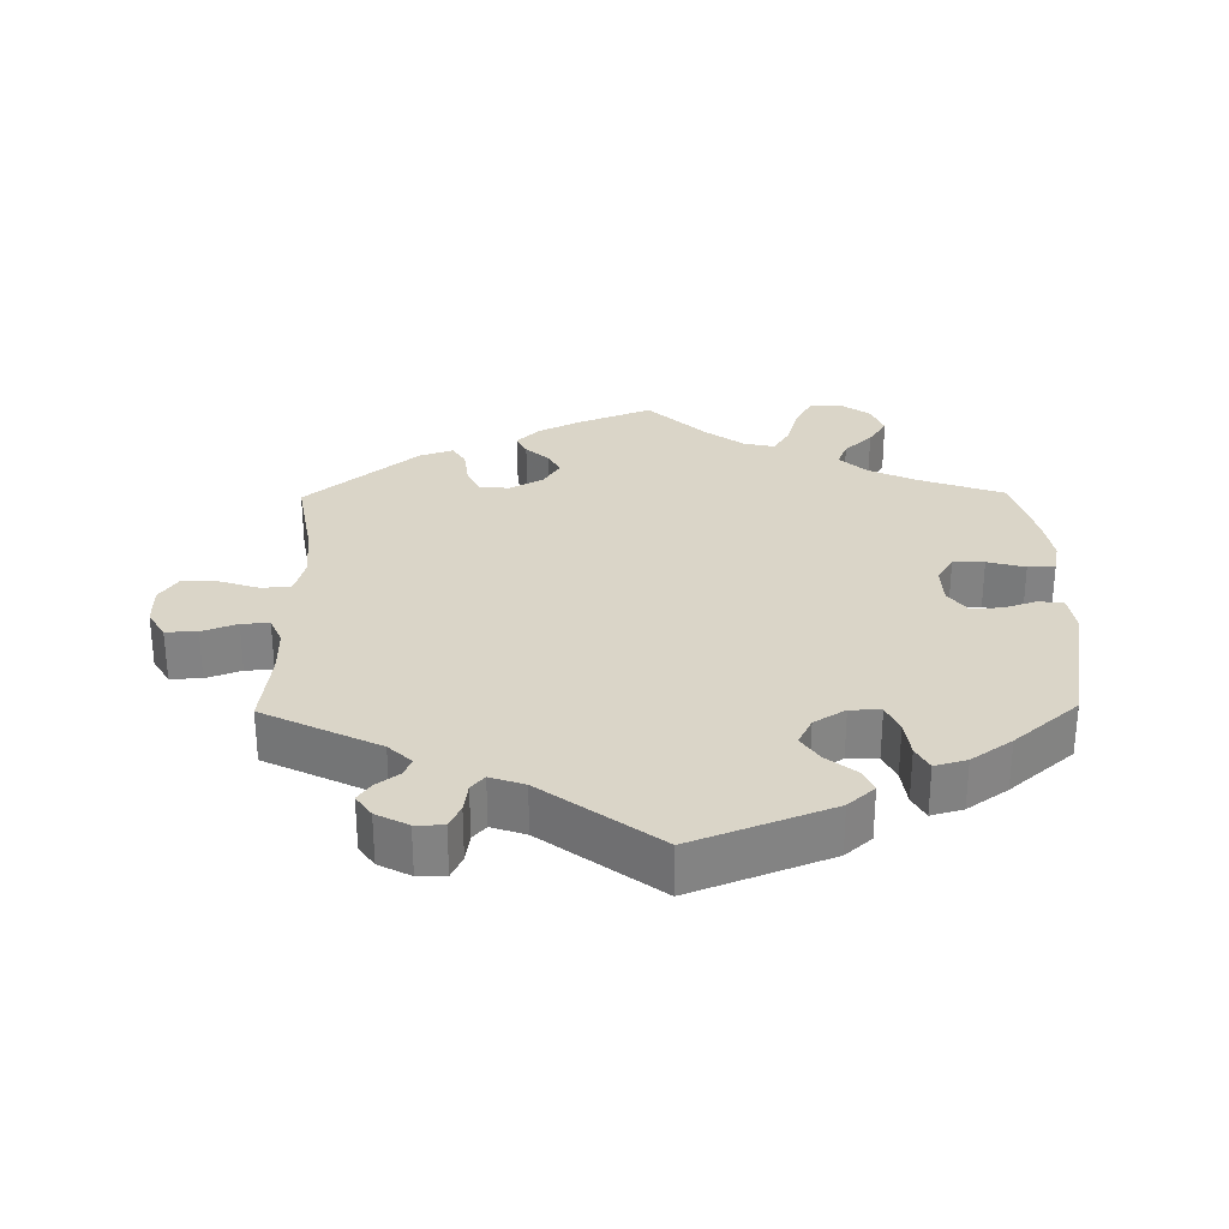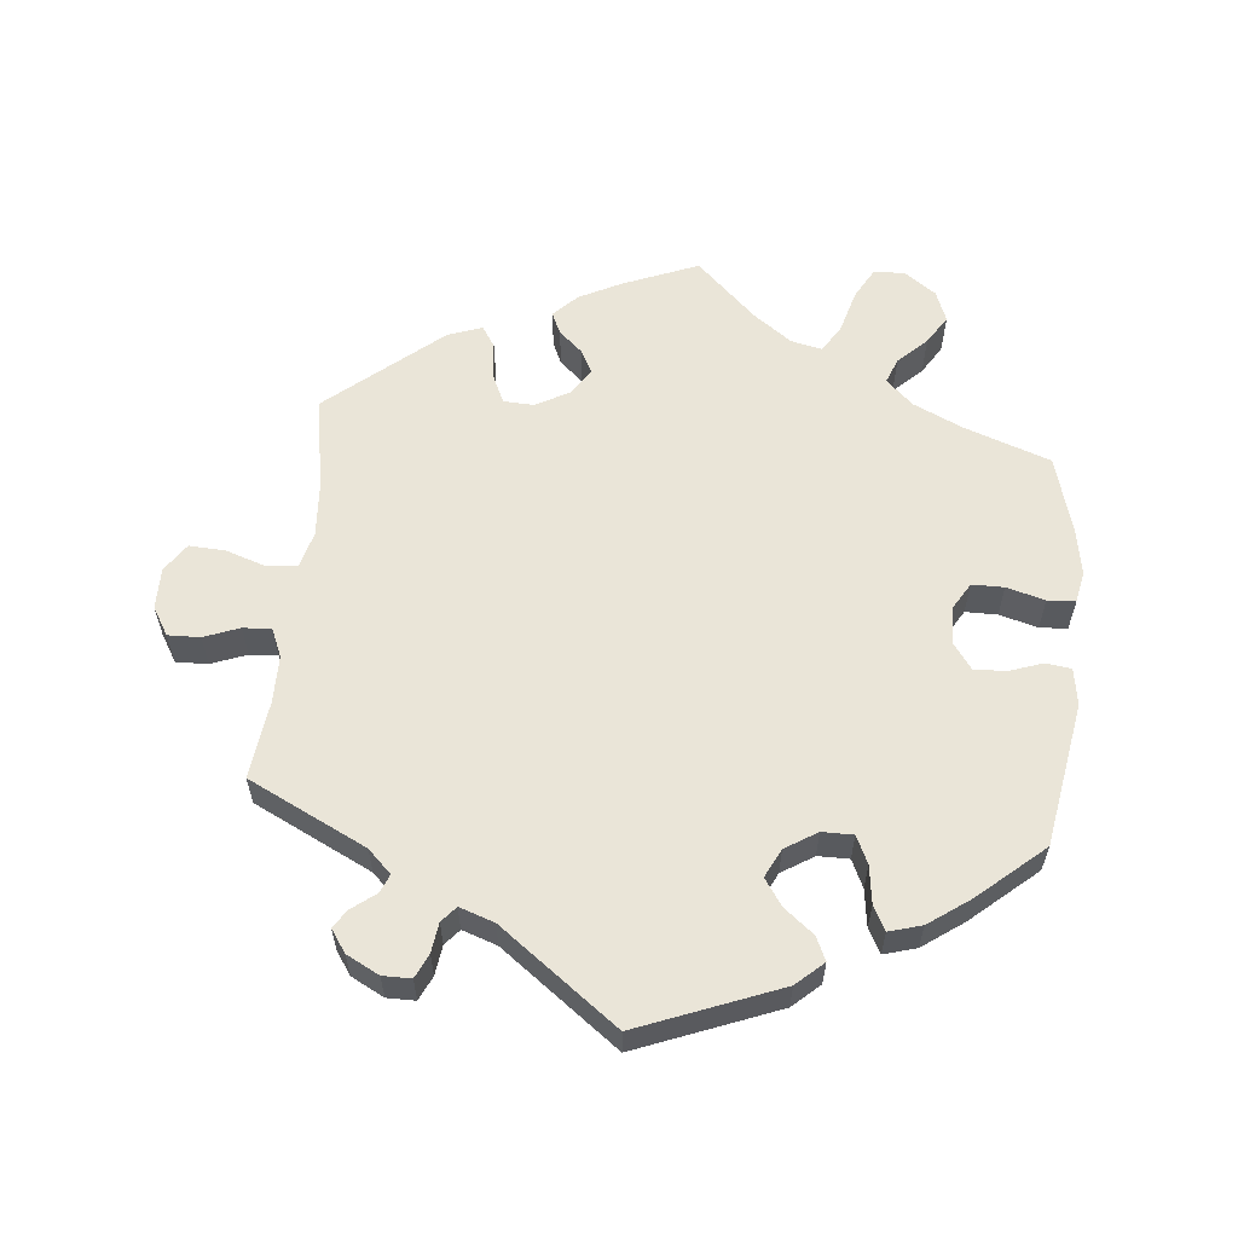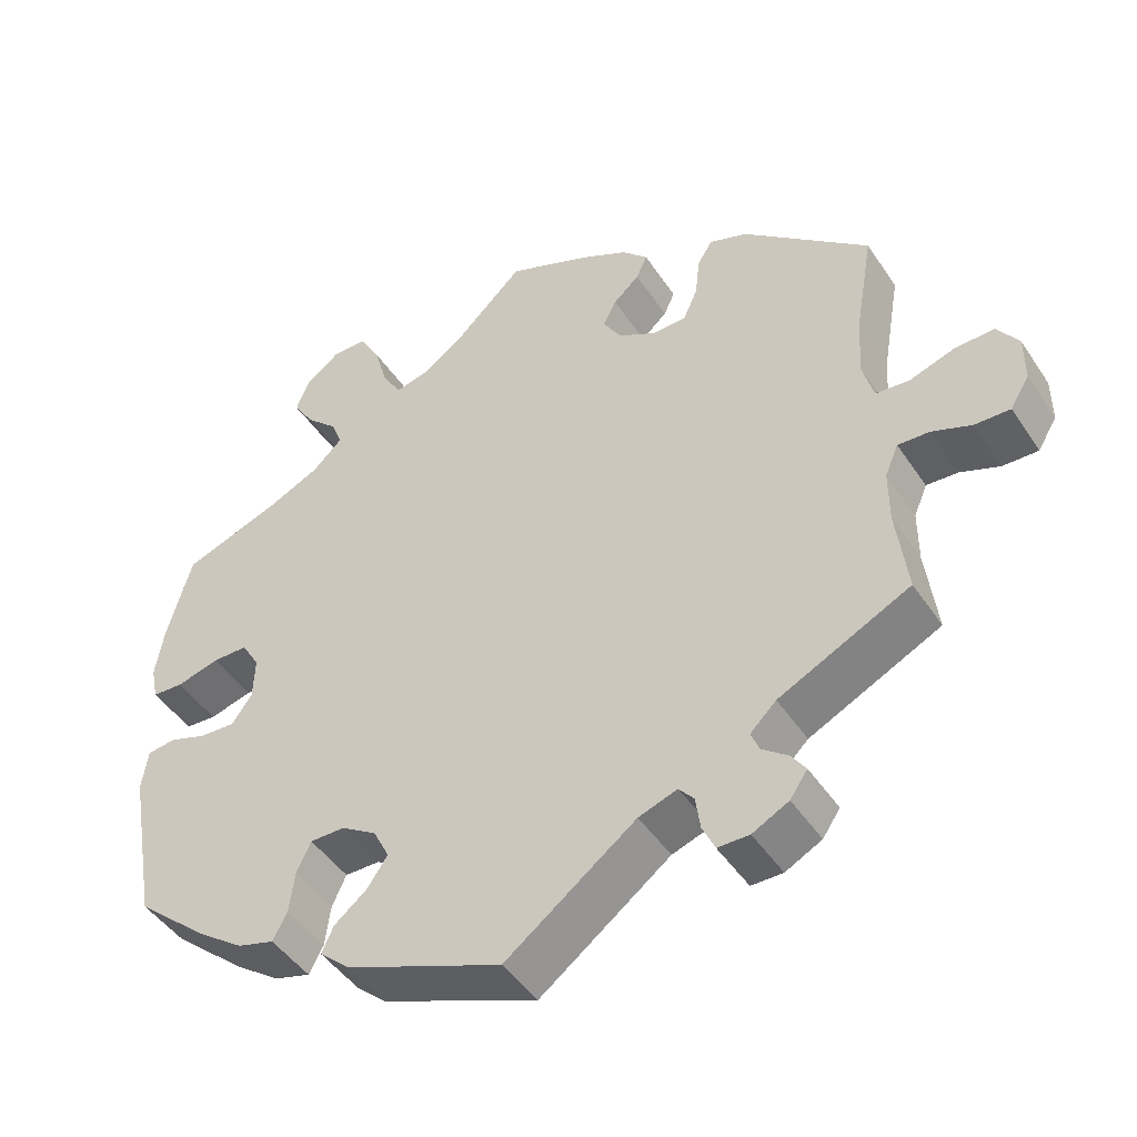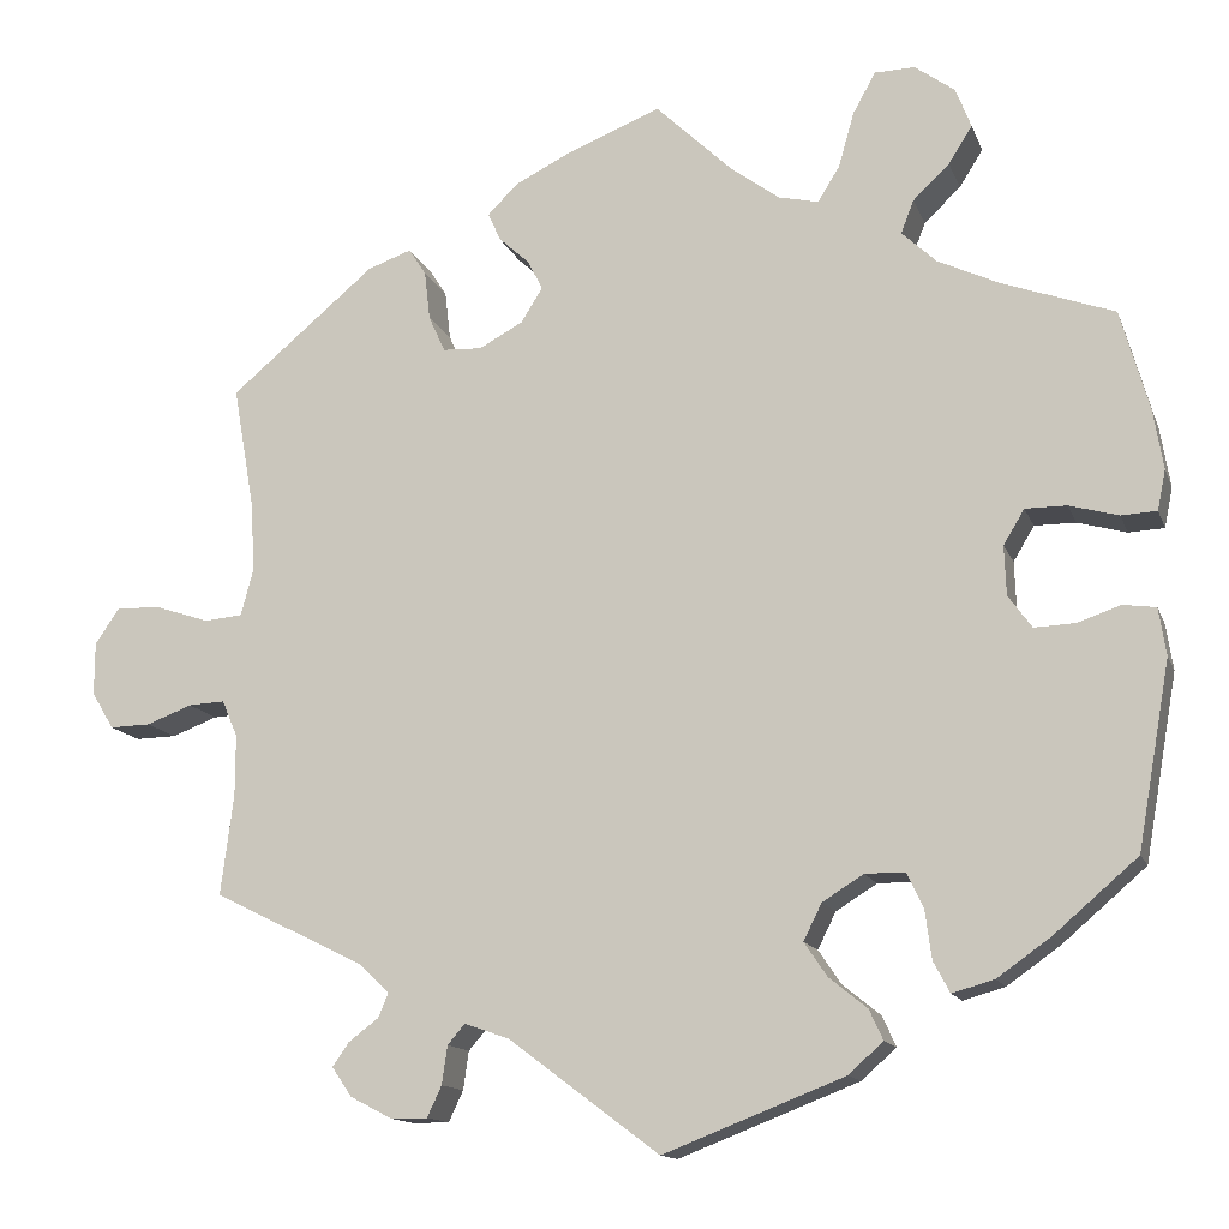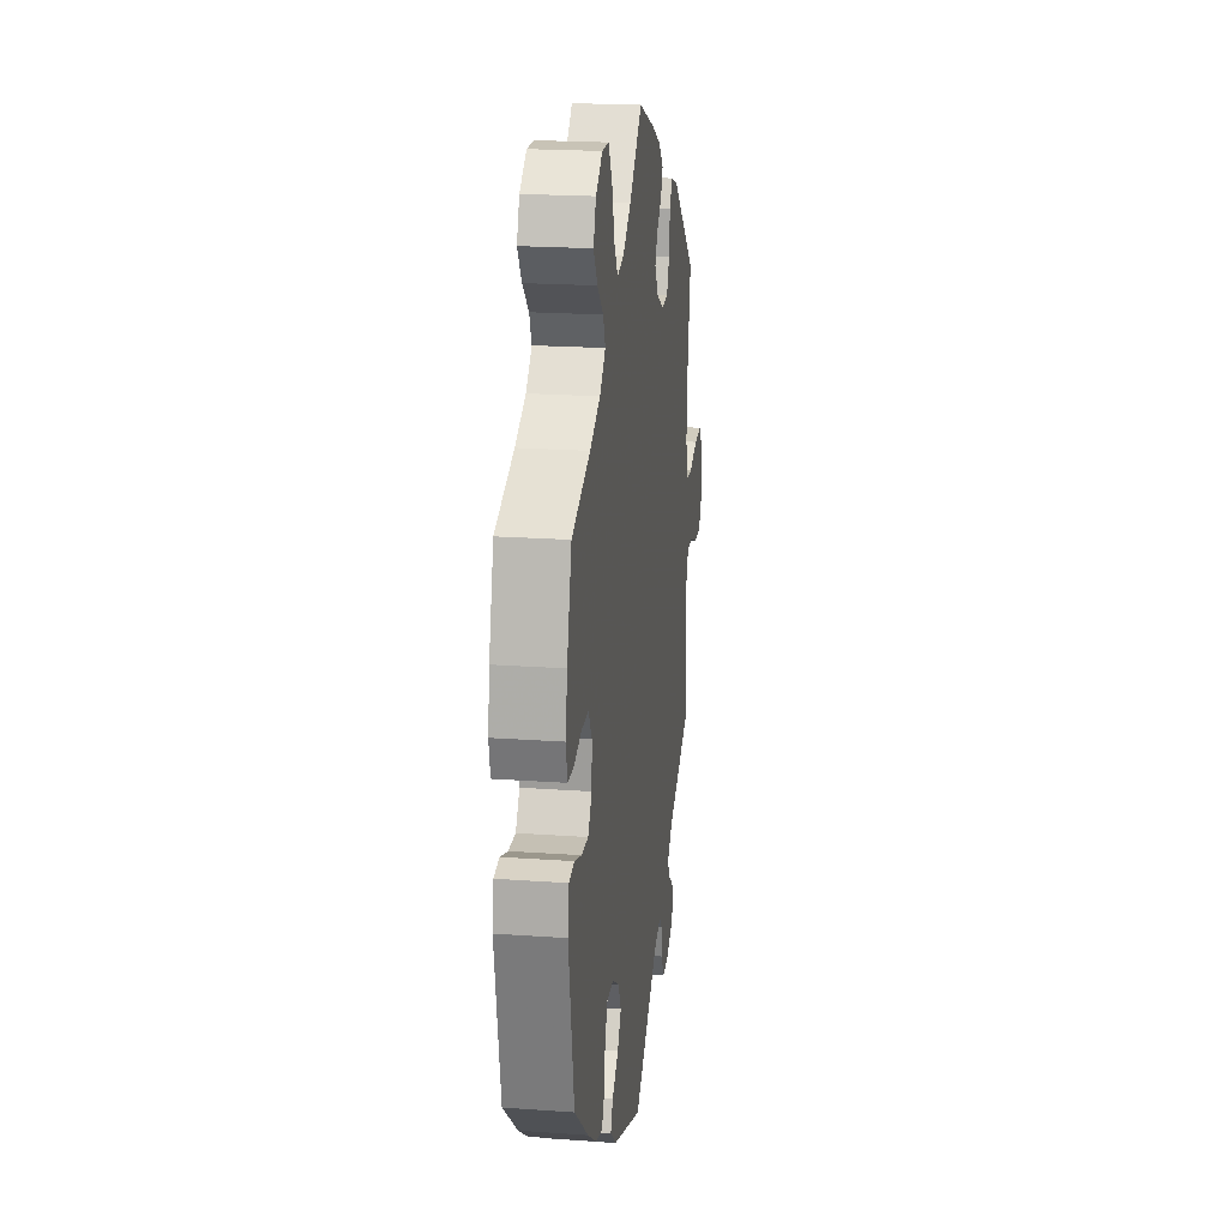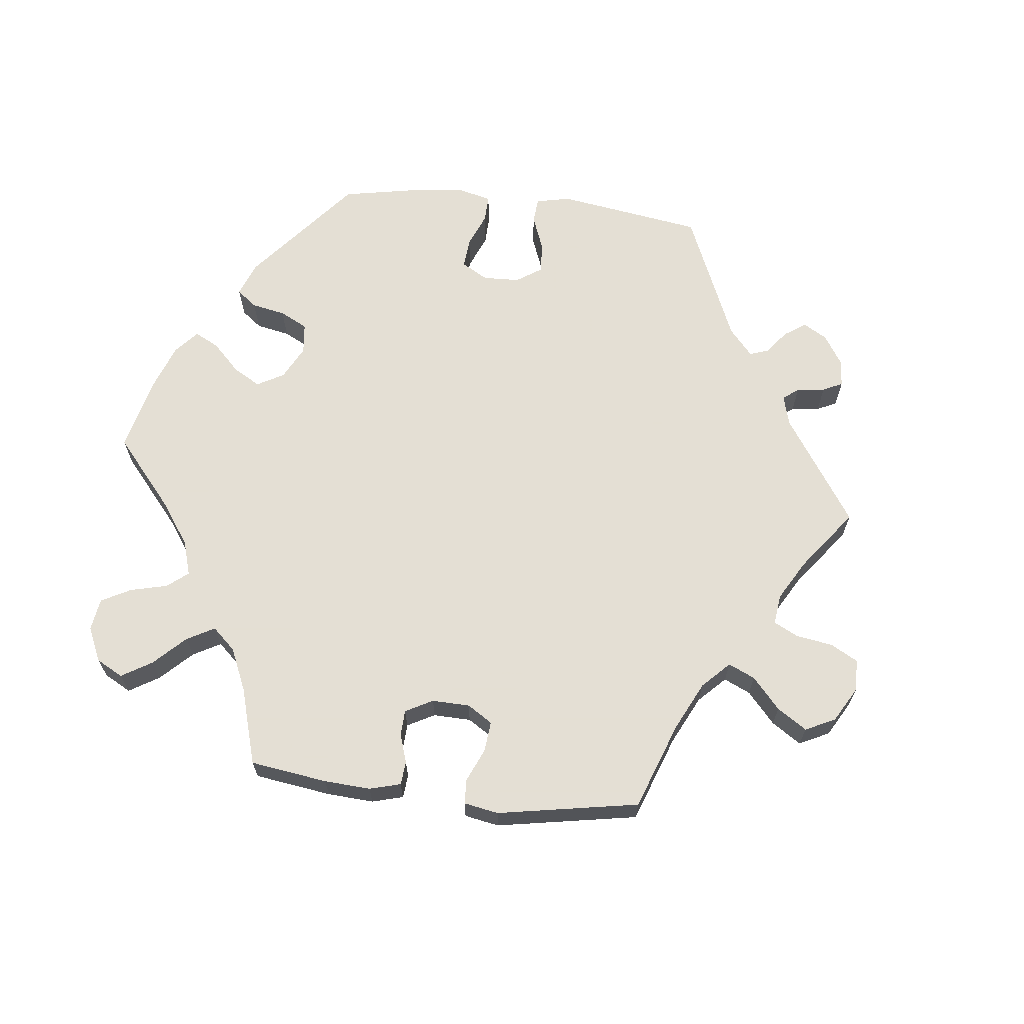
<metadata>
{"format":"obj","ext":"obj","renderer":"f3d","projection":"perspective","resolution":1024,"background":"white","views":[{"elev":29.4,"azim":179.2,"up":"+Y"},{"elev":59.3,"azim":-174.6,"up":"+Y"},{"elev":-46.0,"azim":31.7,"up":"+Z"},{"elev":-13.6,"azim":-163.9,"up":"+Z"},{"elev":20.7,"azim":-82.6,"up":"+Z"},{"elev":66.3,"azim":36.4,"up":"+Y"}]}
</metadata>
<code>
v -0.197 0.07 -0.501
v -0.235 0.07 -0.467
v -0.22 0.07 -0.434
v -0.178 0.07 -0.4
v -0.153 0.07 -0.363
v -0.173 0.07 -0.323
v -0.218 0.07 -0.295
v -0.262 0.07 -0.295
v -0.28 0.07 -0.334
v -0.287 0.07 -0.387
v -0.305 0.07 -0.421
v -0.351 0.07 -0.408
v -0.409 0.07 -0.367
v -0.501 0.07 -0.288
v -0.537 0.07 -0.085
v -0.529 0.07 -0.033
v -0.493 0.07 -0.028
v -0.446 0.07 -0.044
v -0.401 0.07 -0.046
v -0.375 0.07 -0.01
v -0.373 0.07 0.044
v -0.396 0.07 0.082
v -0.441 0.07 0.082
v -0.495 0.07 0.067
v -0.534 0.07 0.069
v -0.543 0.07 0.113
v -0.532 0.07 0.179
v -0.501 0.07 0.289
v -0.379 0.07 0.333
v -0.311 0.07 0.365
v -0.273 0.07 0.401
v -0.287 0.07 0.437
v -0.327 0.07 0.475
v -0.353 0.07 0.516
v -0.336 0.07 0.56
v -0.292 0.07 0.592
v -0.248 0.07 0.591
v -0.223 0.07 0.546
v -0.206 0.07 0.486
v -0.182 0.07 0.447
v -0.138 0.07 0.457
v -0.084 0.07 0.497
v 0 0.07 0.578
v 0.105 0.07 0.536
v 0.165 0.07 0.506
v 0.198 0.07 0.473
v 0.184 0.07 0.442
v 0.151 0.07 0.412
v 0.134 0.07 0.379
v 0.158 0.07 0.341
v 0.206 0.07 0.315
v 0.249 0.07 0.317
v 0.267 0.07 0.357
v 0.273 0.07 0.41
v 0.292 0.07 0.44
v 0.34 0.07 0.423
v 0.5 0.07 0.289
v 0.477 0.07 0.157
v 0.472 0.07 0.079
v 0.486 0.07 0.027
v 0.528 0.07 0.023
v 0.585 0.07 0.042
v 0.636 0.07 0.045
v 0.663 0.07 0.005
v 0.663 0.07 -0.053
v 0.639 0.07 -0.093
v 0.594 0.07 -0.092
v 0.544 0.07 -0.073
v 0.504 0.07 -0.071
v 0.487 0.07 -0.111
v 0.487 0.07 -0.178
v 0.501 0.07 -0.288
v 0.335 0.07 -0.37
v 0.302 0.07 -0.402
v 0.313 0.07 -0.428
v 0.346 0.07 -0.453
v 0.364 0.07 -0.479
v 0.342 0.07 -0.511
v 0.296 0.07 -0.535
v 0.256 0.07 -0.535
v 0.24 0.07 -0.501
v 0.234 0.07 -0.459
v 0.215 0.07 -0.437
v 0.166 0.07 -0.454
v 0.001 0.07 -0.578
v -0.197 0 -0.501
v -0.235 0 -0.467
v -0.22 0 -0.434
v -0.178 0 -0.4
v -0.153 0 -0.363
v -0.173 0 -0.323
v -0.218 0 -0.295
v -0.262 0 -0.295
v -0.28 0 -0.334
v -0.287 0 -0.387
v -0.305 0 -0.421
v -0.351 0 -0.408
v -0.409 0 -0.367
v -0.501 0 -0.288
v -0.537 0 -0.085
v -0.529 0 -0.033
v -0.493 0 -0.028
v -0.446 0 -0.044
v -0.401 0 -0.046
v -0.375 0 -0.01
v -0.373 0 0.044
v -0.396 0 0.082
v -0.441 0 0.082
v -0.495 0 0.067
v -0.534 0 0.069
v -0.543 0 0.113
v -0.532 0 0.179
v -0.501 0 0.289
v -0.379 0 0.333
v -0.311 0 0.365
v -0.273 0 0.401
v -0.287 0 0.437
v -0.327 0 0.475
v -0.353 0 0.516
v -0.336 0 0.56
v -0.292 0 0.592
v -0.248 0 0.591
v -0.223 0 0.546
v -0.206 0 0.486
v -0.182 0 0.447
v -0.138 0 0.457
v -0.084 0 0.497
v 0 0 0.578
v 0.105 0 0.536
v 0.165 0 0.506
v 0.198 0 0.473
v 0.184 0 0.442
v 0.151 0 0.412
v 0.134 0 0.379
v 0.158 0 0.341
v 0.206 0 0.315
v 0.249 0 0.317
v 0.267 0 0.357
v 0.273 0 0.41
v 0.292 0 0.44
v 0.34 0 0.423
v 0.5 0 0.289
v 0.477 0 0.157
v 0.472 0 0.079
v 0.486 0 0.027
v 0.528 0 0.023
v 0.585 0 0.042
v 0.636 0 0.045
v 0.663 0 0.005
v 0.663 0 -0.053
v 0.639 0 -0.093
v 0.594 0 -0.092
v 0.544 0 -0.073
v 0.504 0 -0.071
v 0.487 0 -0.111
v 0.487 0 -0.178
v 0.501 0 -0.288
v 0.335 0 -0.37
v 0.302 0 -0.402
v 0.313 0 -0.428
v 0.346 0 -0.453
v 0.364 0 -0.479
v 0.342 0 -0.511
v 0.296 0 -0.535
v 0.256 0 -0.535
v 0.24 0 -0.501
v 0.234 0 -0.459
v 0.215 0 -0.437
v 0.166 0 -0.454
v 0.001 0 -0.578
f 84 85 1 2
f 83 84 2 3
f 79 80 81 82
f 77 78 79 82
f 75 76 77 82
f 74 75 82 83
f 73 74 83 3
f 71 72 73 3
f 65 66 67 68
f 65 68 69
f 64 65 69
f 61 62 63 64
f 60 61 64 69
f 59 60 69 70
f 55 56 57 58
f 53 54 55 58
f 52 53 58 59
f 51 52 59 70
f 45 46 47 48
f 45 48 49
f 42 43 44 45
f 41 42 45 49
f 40 41 49 50
f 36 37 38 39
f 36 39 40
f 35 36 40
f 32 33 34 35
f 32 35 40
f 31 32 40 50
f 26 27 28 29
f 26 29 30
f 23 24 25 26
f 22 23 26 30
f 21 22 30 31
f 15 16 17 18
f 15 18 19
f 14 15 19
f 13 14 19 20
f 9 10 11 12
f 8 9 12 13
f 70 71 3 4
f 20 21 31 50
f 8 13 20 50
f 7 8 50 51
f 6 7 51 70
f 70 4 5
f 5 6 70
f 87 86 170 169
f 88 87 169 168
f 167 166 165 164
f 167 164 163 162
f 167 162 161 160
f 168 167 160 159
f 88 168 159 158
f 88 158 157 156
f 153 152 151 150
f 154 153 150
f 154 150 149
f 149 148 147 146
f 154 149 146 145
f 155 154 145 144
f 143 142 141 140
f 143 140 139 138
f 144 143 138 137
f 155 144 137 136
f 133 132 131 130
f 134 133 130
f 130 129 128 127
f 134 130 127 126
f 135 134 126 125
f 124 123 122 121
f 125 124 121
f 125 121 120
f 120 119 118 117
f 125 120 117
f 135 125 117 116
f 114 113 112 111
f 115 114 111
f 111 110 109 108
f 115 111 108 107
f 116 115 107 106
f 103 102 101 100
f 104 103 100
f 104 100 99
f 105 104 99 98
f 97 96 95 94
f 98 97 94 93
f 89 88 156 155
f 135 116 106 105
f 135 105 98 93
f 136 135 93 92
f 155 136 92 91
f 90 89 155
f 155 91 90
f 1 86 87 2
f 2 87 88 3
f 3 88 89 4
f 4 89 90 5
f 5 90 91 6
f 6 91 92 7
f 7 92 93 8
f 8 93 94 9
f 9 94 95 10
f 10 95 96 11
f 11 96 97 12
f 12 97 98 13
f 13 98 99 14
f 14 99 100 15
f 15 100 101 16
f 16 101 102 17
f 17 102 103 18
f 18 103 104 19
f 19 104 105 20
f 20 105 106 21
f 21 106 107 22
f 22 107 108 23
f 23 108 109 24
f 24 109 110 25
f 25 110 111 26
f 26 111 112 27
f 27 112 113 28
f 28 113 114 29
f 29 114 115 30
f 30 115 116 31
f 31 116 117 32
f 32 117 118 33
f 33 118 119 34
f 34 119 120 35
f 35 120 121 36
f 36 121 122 37
f 37 122 123 38
f 38 123 124 39
f 39 124 125 40
f 40 125 126 41
f 41 126 127 42
f 42 127 128 43
f 43 128 129 44
f 44 129 130 45
f 45 130 131 46
f 46 131 132 47
f 47 132 133 48
f 48 133 134 49
f 49 134 135 50
f 50 135 136 51
f 51 136 137 52
f 52 137 138 53
f 53 138 139 54
f 54 139 140 55
f 55 140 141 56
f 56 141 142 57
f 57 142 143 58
f 58 143 144 59
f 59 144 145 60
f 60 145 146 61
f 61 146 147 62
f 62 147 148 63
f 63 148 149 64
f 64 149 150 65
f 65 150 151 66
f 66 151 152 67
f 67 152 153 68
f 68 153 154 69
f 69 154 155 70
f 70 155 156 71
f 71 156 157 72
f 72 157 158 73
f 73 158 159 74
f 74 159 160 75
f 75 160 161 76
f 76 161 162 77
f 77 162 163 78
f 78 163 164 79
f 79 164 165 80
f 80 165 166 81
f 81 166 167 82
f 82 167 168 83
f 83 168 169 84
f 84 169 170 85
f 85 170 86 1

</code>
